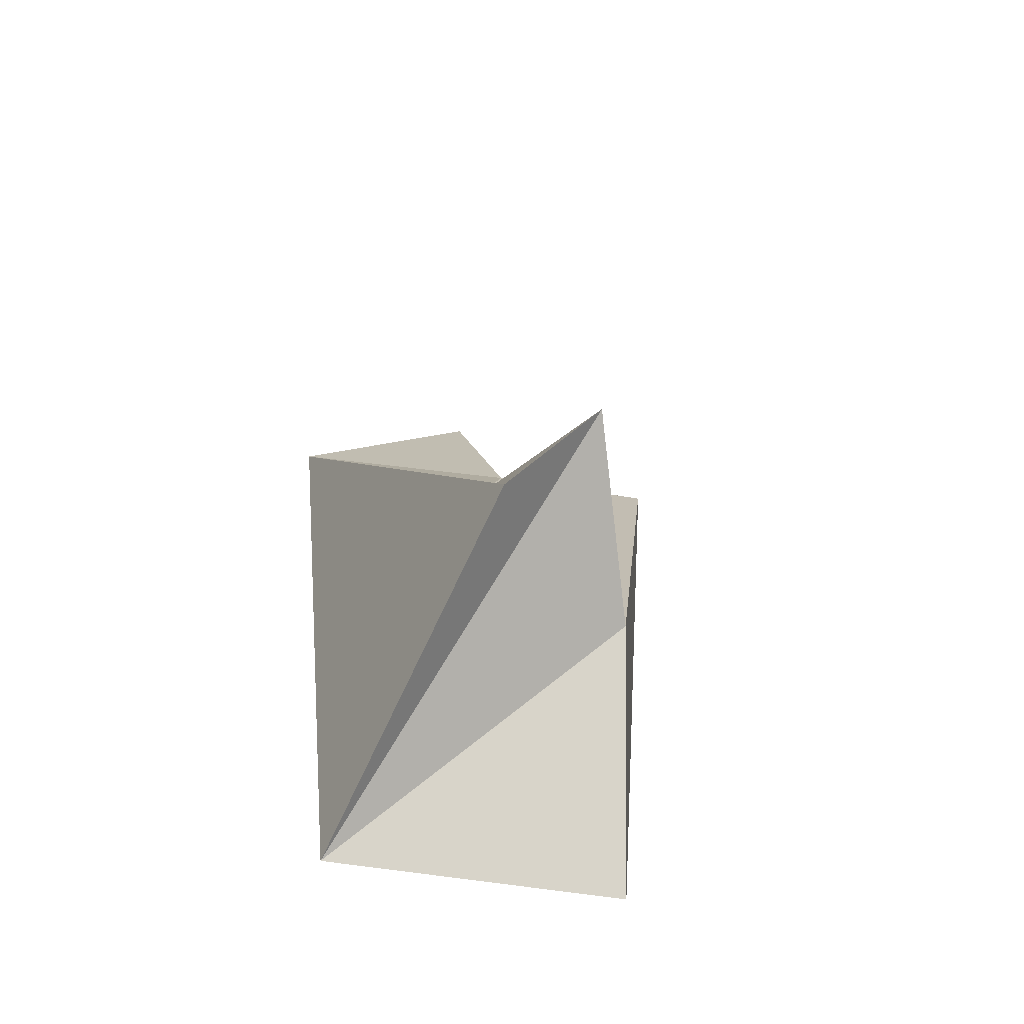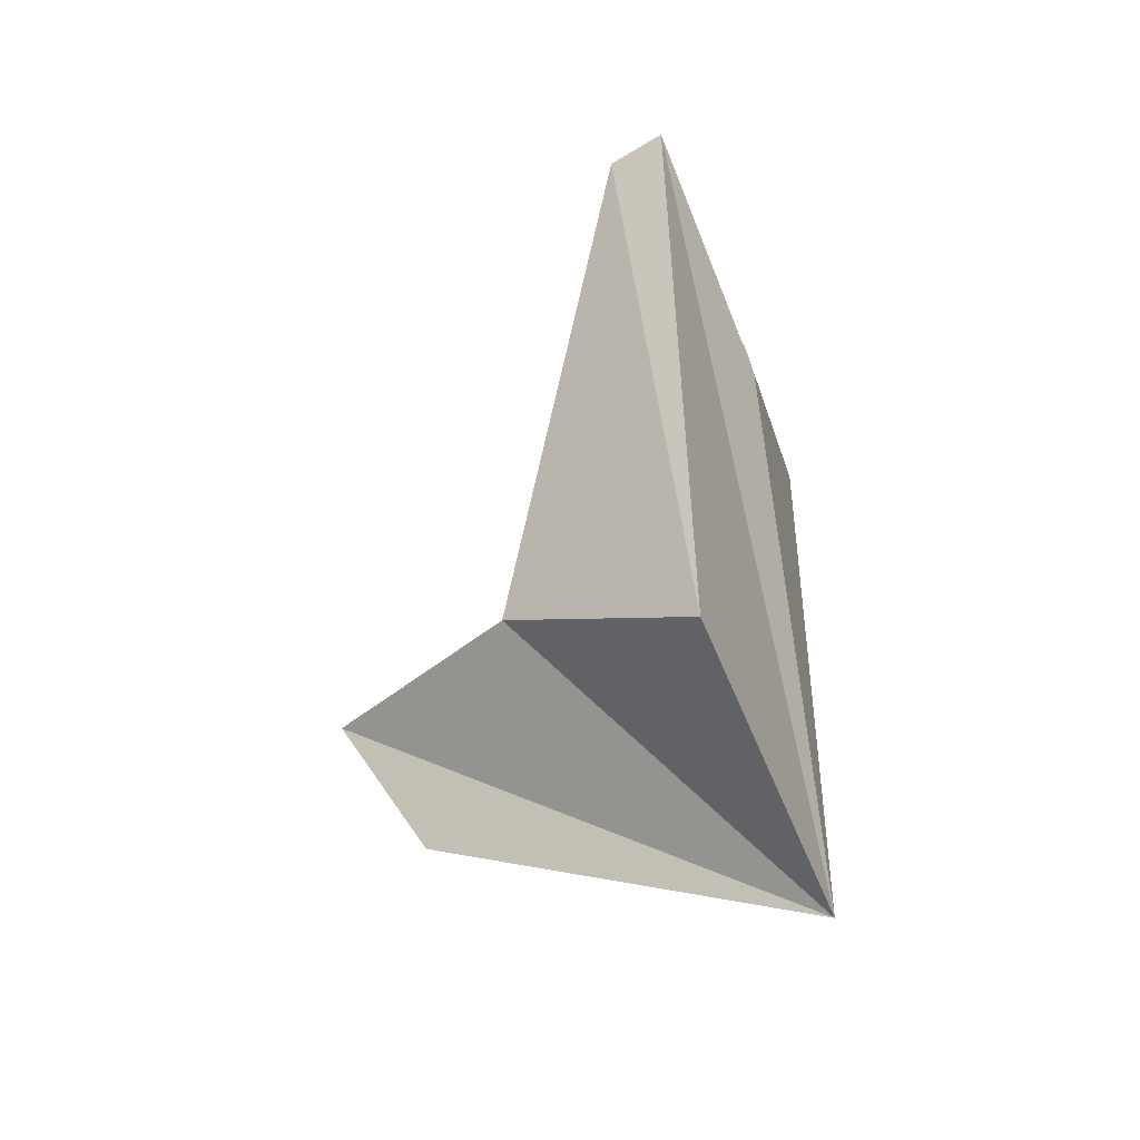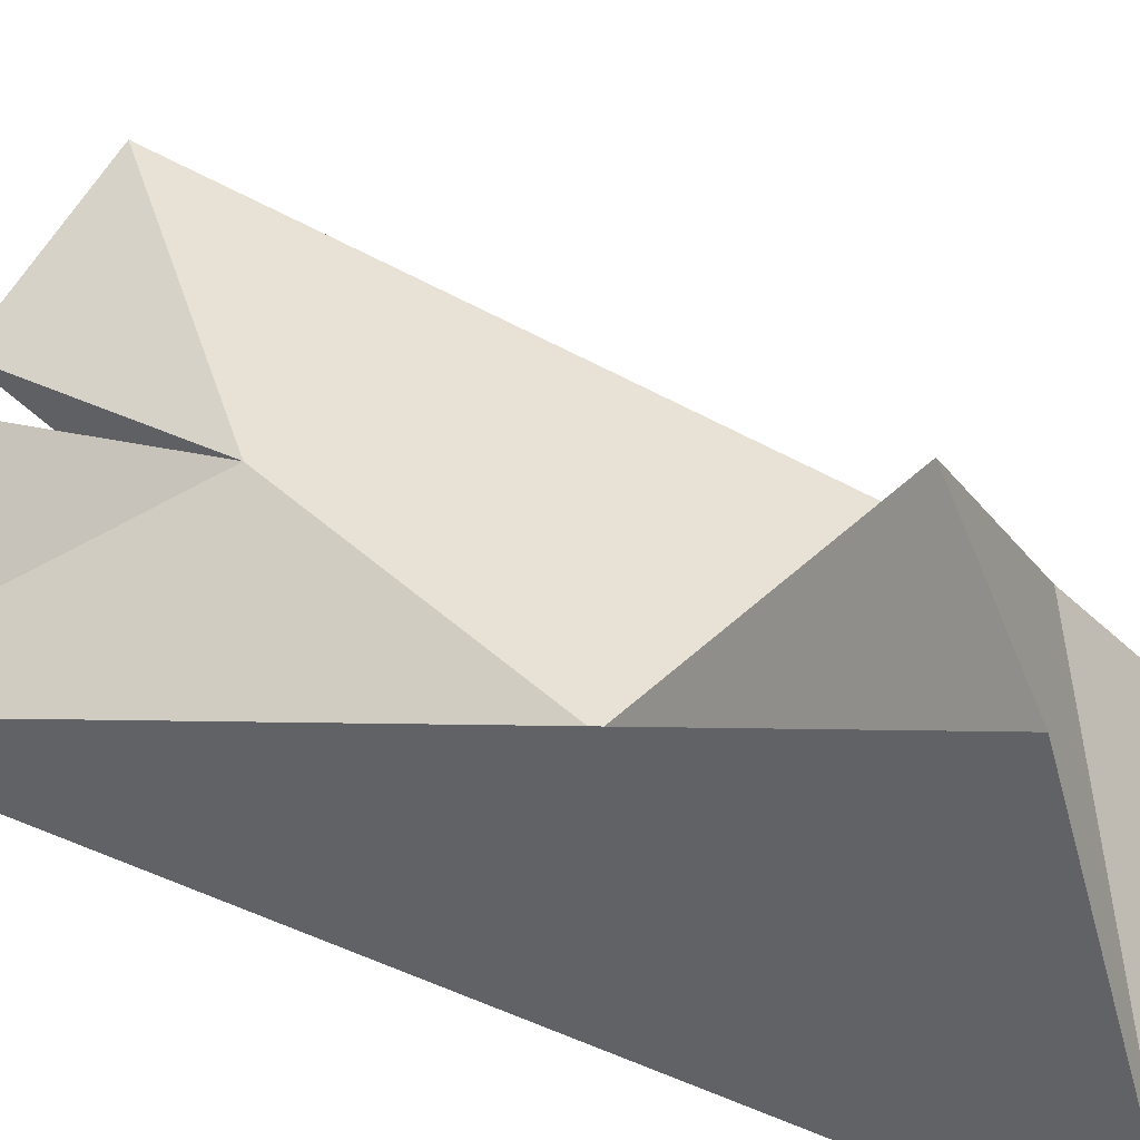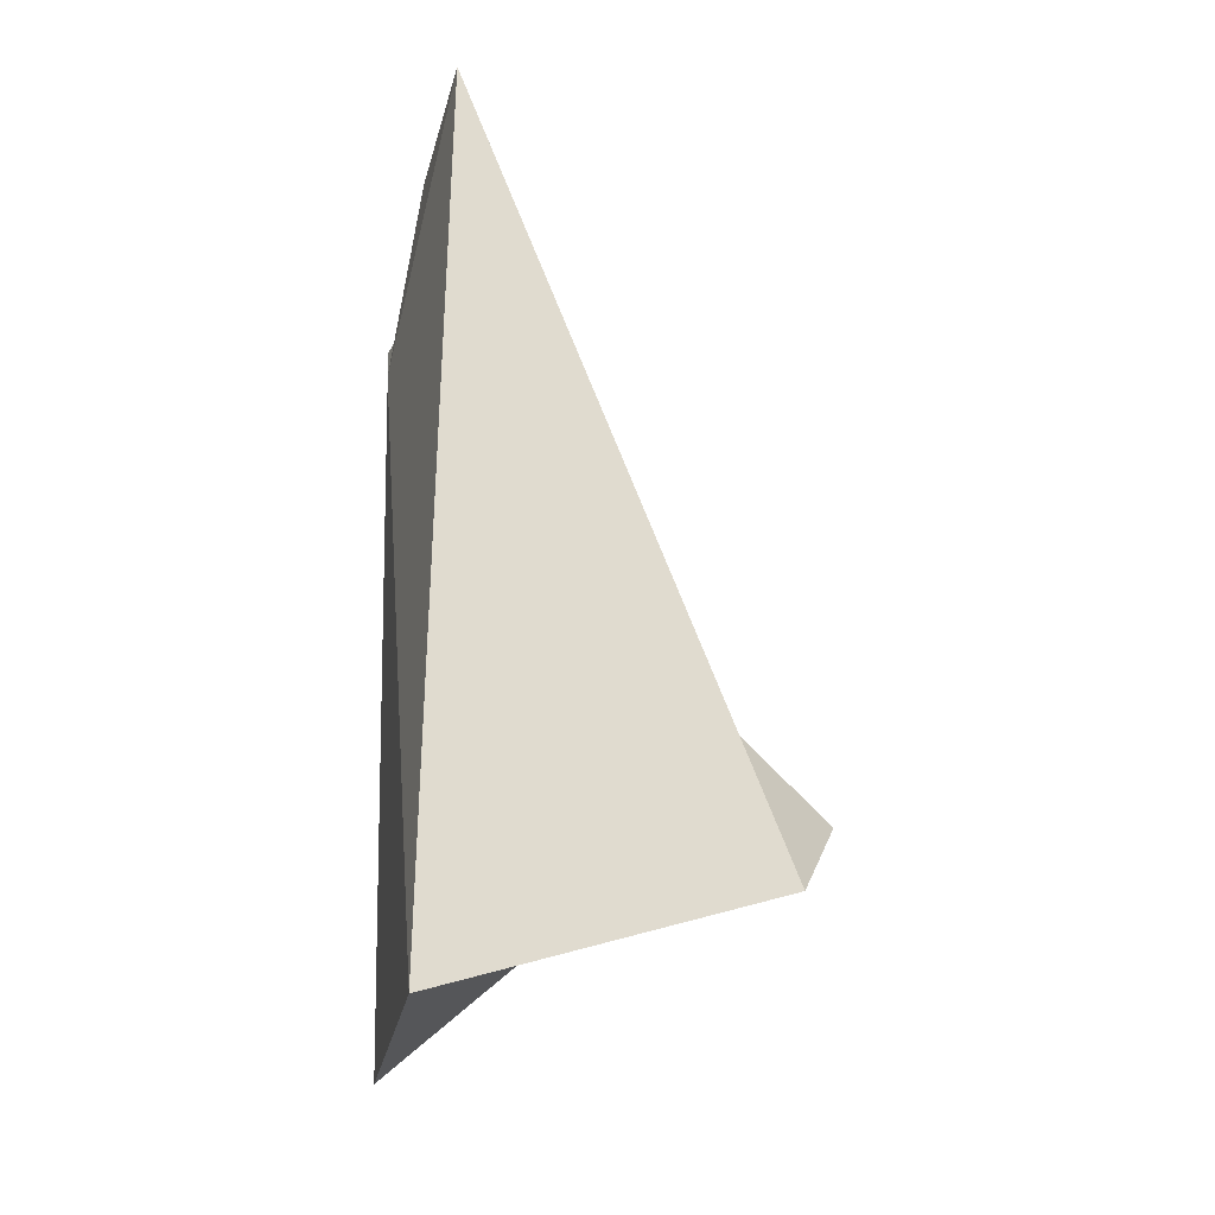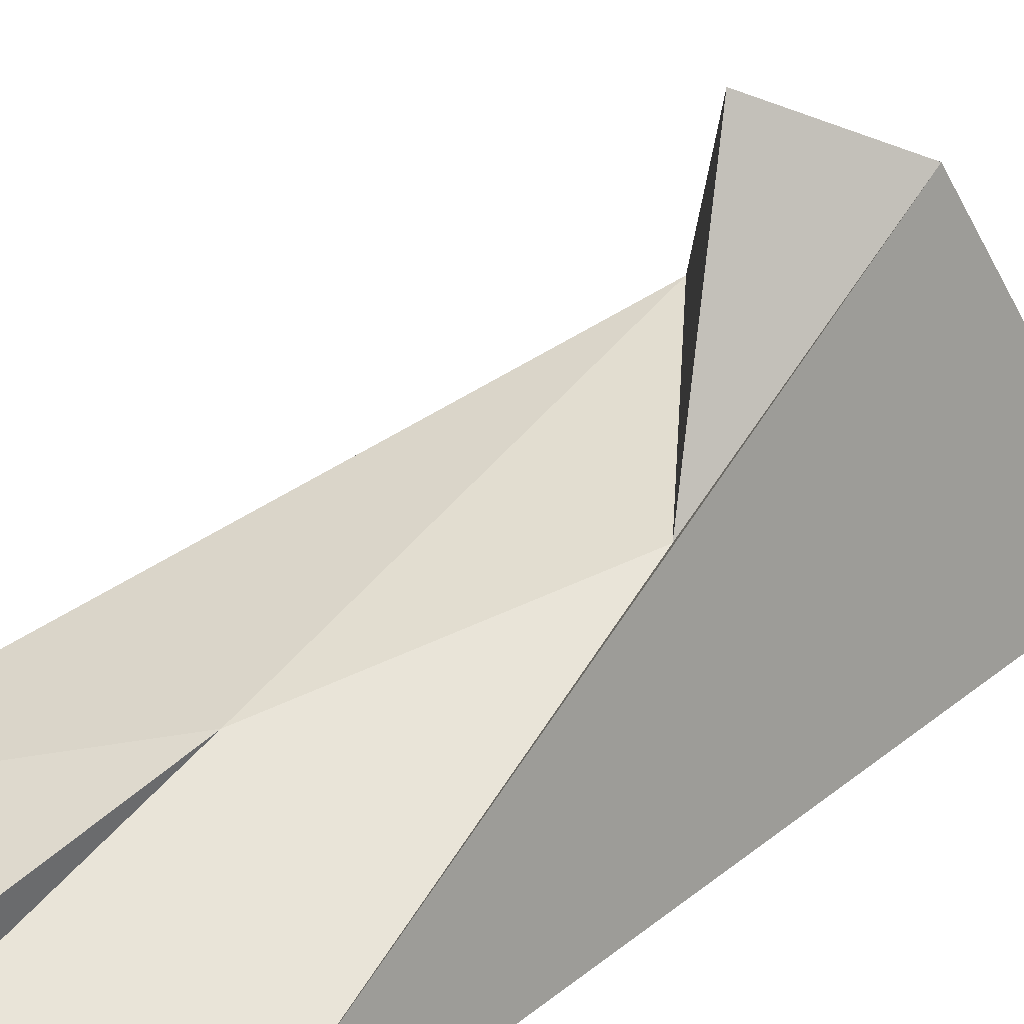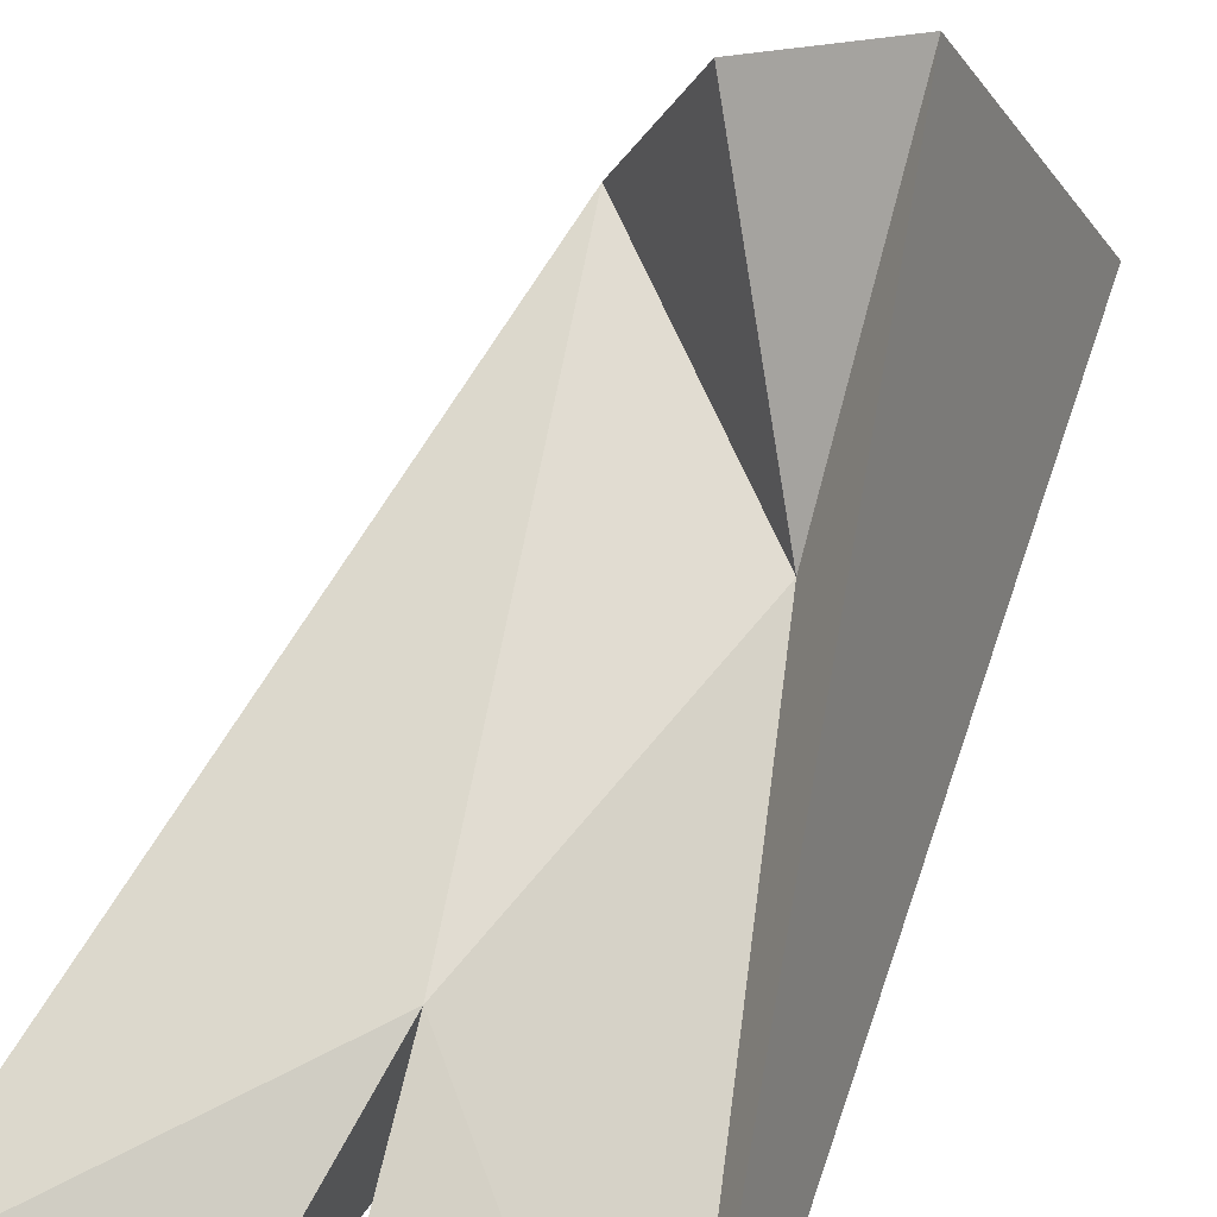
<metadata>
{"format":"obj","ext":"obj","renderer":"f3d","projection":"perspective","resolution":1024,"background":"white","views":[{"elev":-64.8,"azim":-15.9,"up":"+Y"},{"elev":-58.2,"azim":111.9,"up":"+Y"},{"elev":58.0,"azim":-60.4,"up":"+Z"},{"elev":-32.9,"azim":-102.0,"up":"+Y"},{"elev":36.8,"azim":-129.0,"up":"+Z"},{"elev":57.6,"azim":-155.7,"up":"+Z"}]}
</metadata>
<code>
o node_shape0.005
v -0.06268 0.1847 -0.1037
v 0.00331 0.1333 -0.1105
v -0.03651 -0.06093 -0.101
v 0.06197 0.1889 -0.1055
v 0.0446 -0.04991 -0.0988
v 0.03051 -0.000927 -0.04562
v 0.000491 0.1256 -0.06702
v -0.02228 0.04815 -0.05253
v 0.007618 0.01227 0.008889
v -0.015 -0.01744 -0.006474
v 0.05916 0.188 -0.08824
v -0.01177 0.1907 -0.08132
v -0.01329 0.1887 -0.1054
v 0.009982 0.1911 -0.09519
f 1 2 3
f 4 5 3
f 3 2 4
f 6 7 8
f 9 6 8
f 9 10 3
f 3 6 9
f 8 1 10
f 9 8 10
f 1 3 10
f 6 11 7
f 6 5 11
f 11 5 4
f 7 1 8
f 12 7 13
f 13 7 2
f 1 13 2
f 1 7 12
f 7 11 14
f 4 2 14
f 2 7 14
f 6 3 5
f 13 1 12
f 11 4 14

</code>
